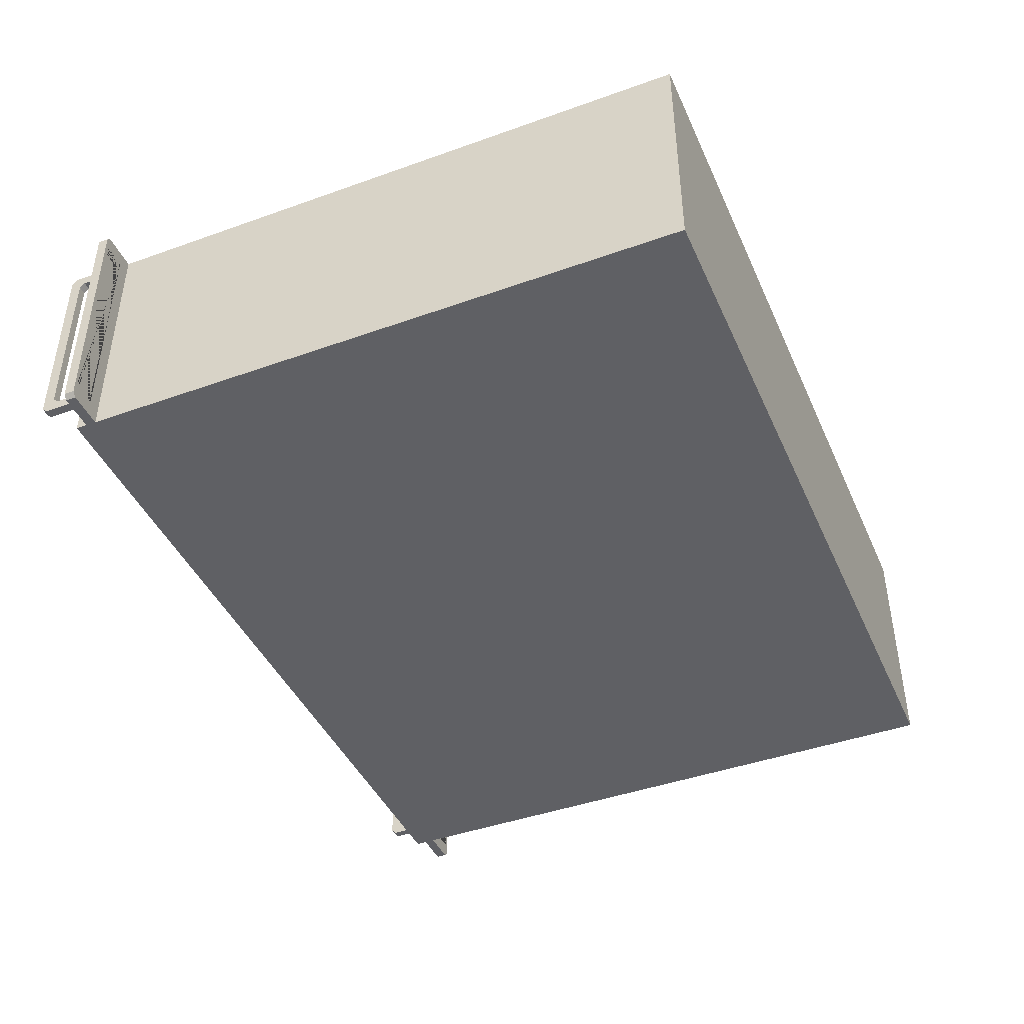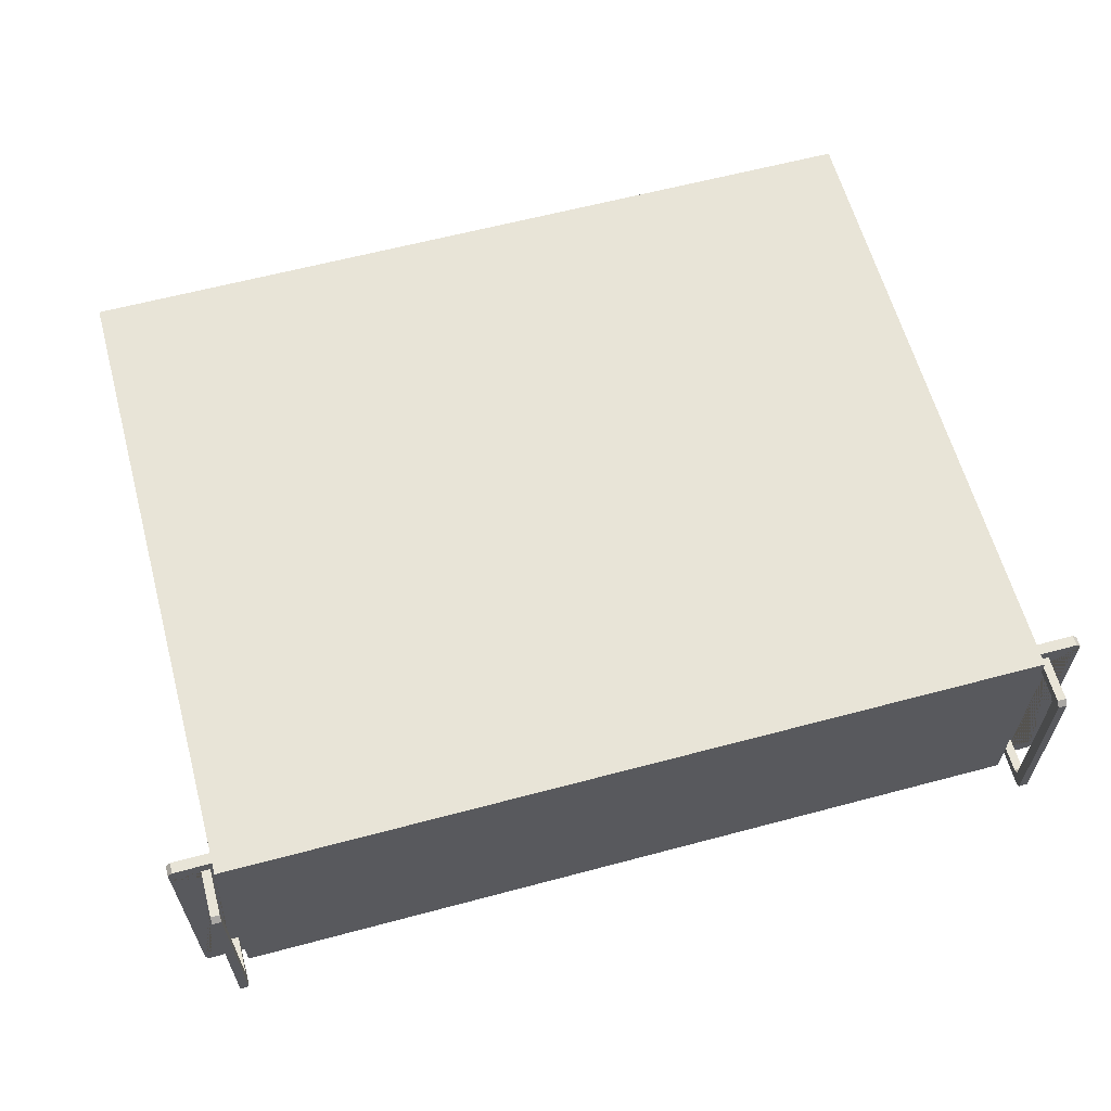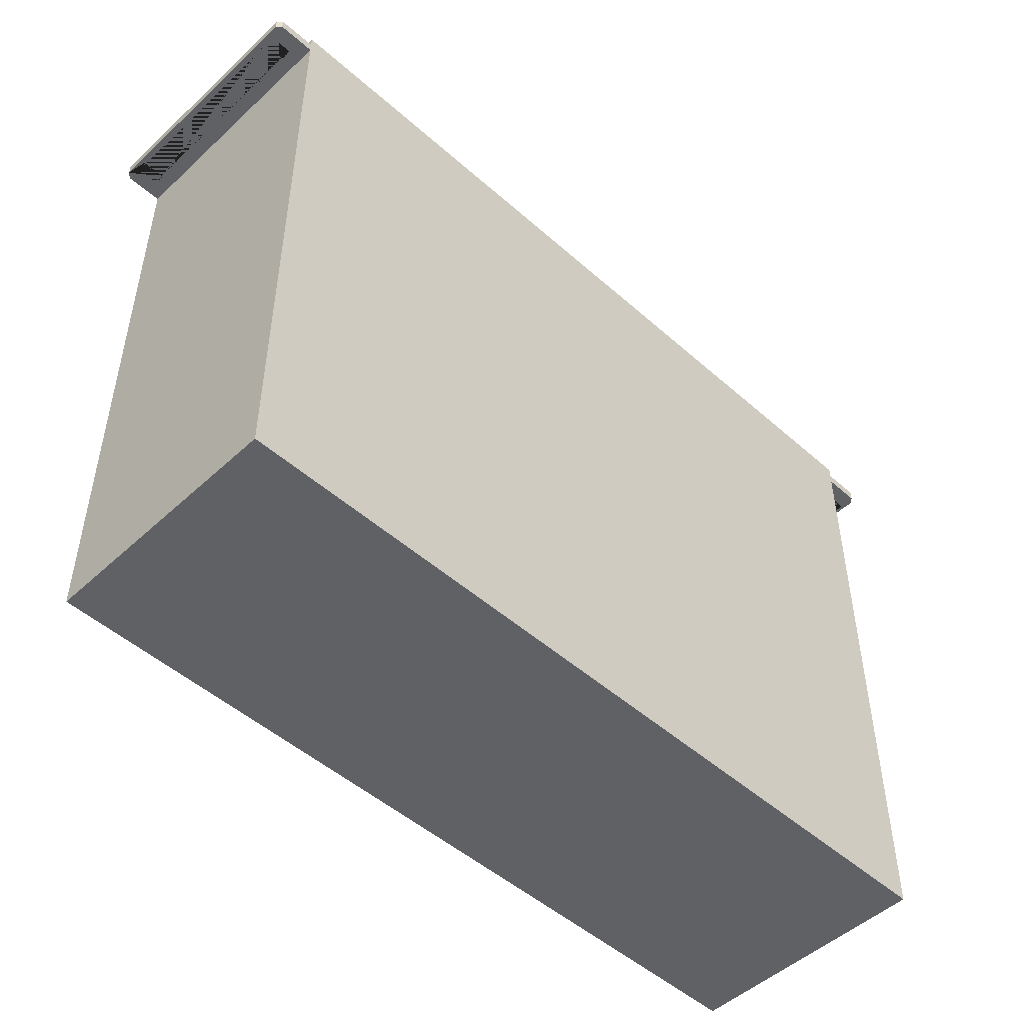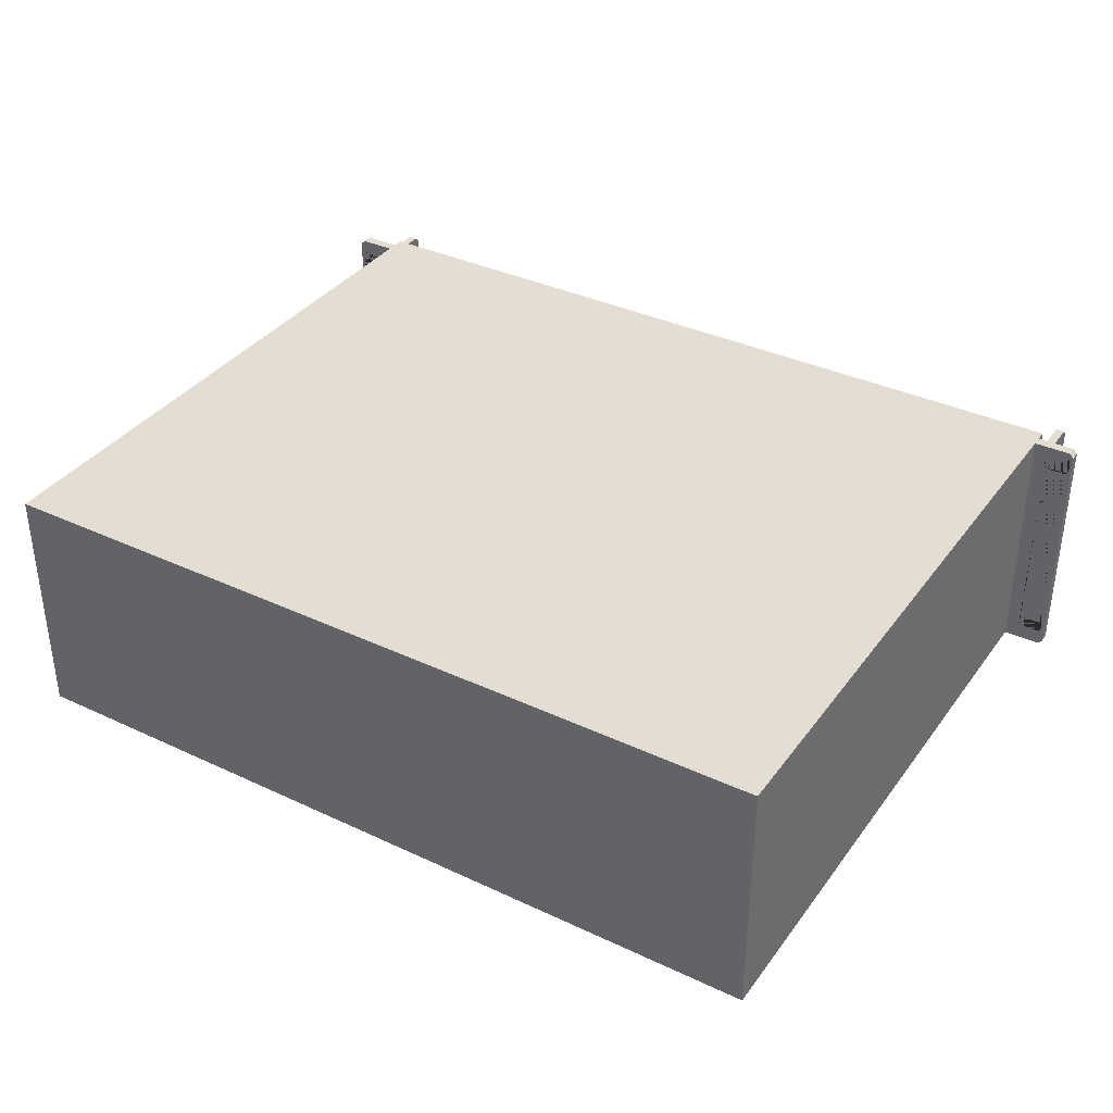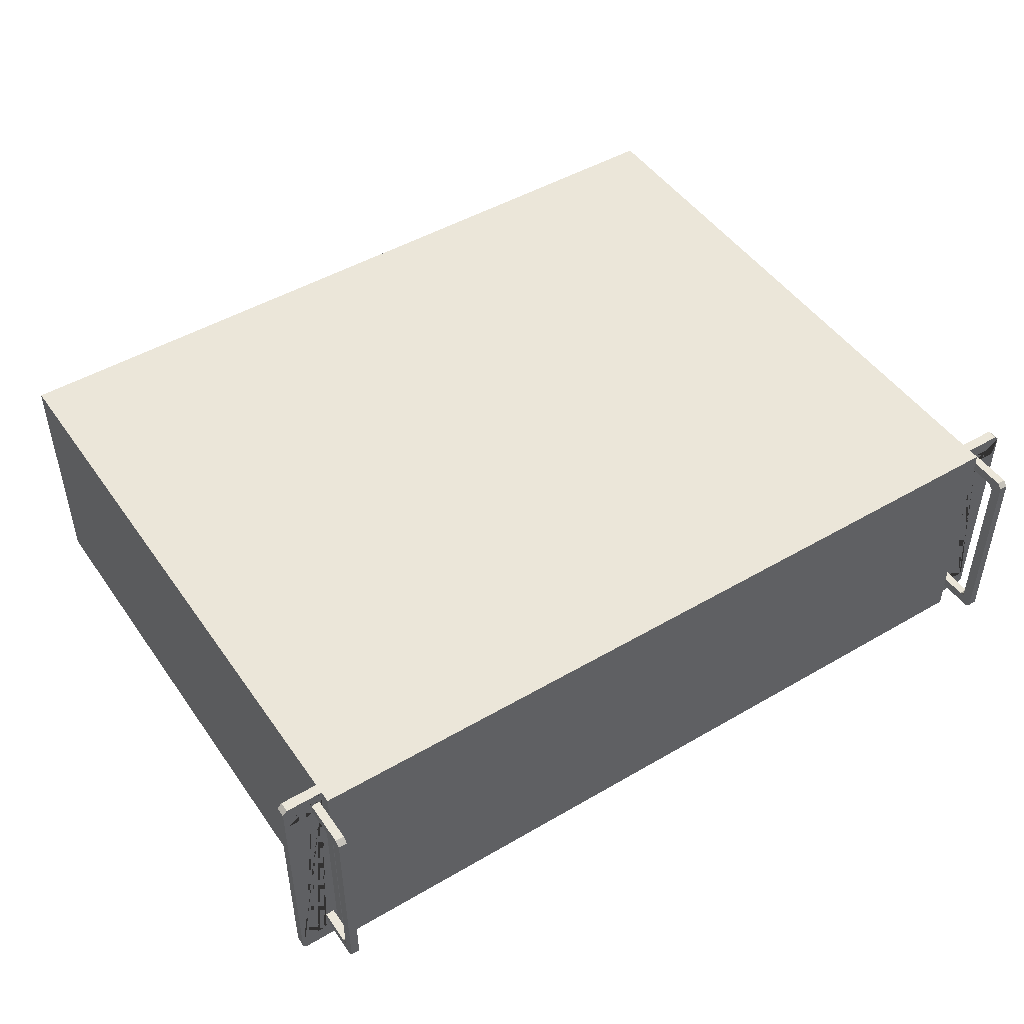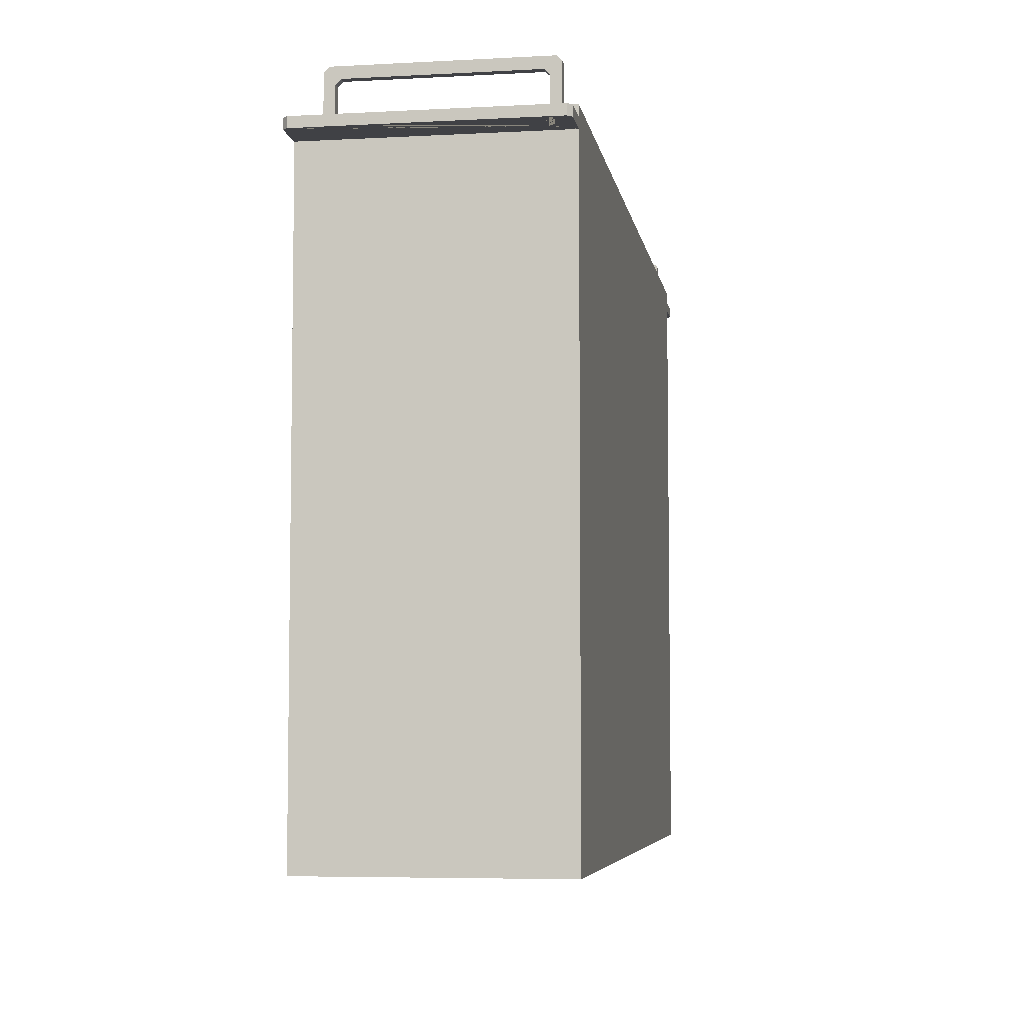
<metadata>
{"format":"obj","ext":"obj","renderer":"f3d","projection":"perspective","resolution":1024,"background":"white","views":[{"elev":-43.2,"azim":113.0,"up":"+Y"},{"elev":61.4,"azim":-15.2,"up":"+Y"},{"elev":-49.3,"azim":-44.4,"up":"+Z"},{"elev":36.2,"azim":-148.5,"up":"+Y"},{"elev":47.8,"azim":-33.3,"up":"+Y"},{"elev":-5.8,"azim":99.3,"up":"+Z"}]}
</metadata>
<code>
v  0.9103 0.5545 -0.766
v  -0.9103 0.5545 -0.766
v  -0.9103 0.5545 0.6862
v  0.9103 0.5545 0.6862
v  -0.9103 0.4935 -0.766
v  -0.9103 0.4935 0.6862
v  -0.9103 0.1234 -0.766
v  -0.9103 0.1234 0.6862
v  -0.9103 0.2468 0.6862
v  -0.9103 0.2468 -0.766
v  0.9103 0.4935 -0.766
v  0.9103 0.4935 0.6862
v  0.9103 0.3702 -0.766
v  0.9103 0.3702 0.6862
v  0.9103 0.2468 0.6862
v  0.9103 0.2468 -0.766
v  0.9103 0 -0.766
v  0.9103 0 0.6862
v  -0.9103 -0 0.6862
v  -0.9103 0 -0.766
v  0.9103 0.1234 -0.766
v  -1.004 0.0103 0.6378
v  -1.004 0.0103 0.6612
v  -1.004 0.5442 0.6612
v  -1.004 0.5442 0.6378
v  -0.9937 0 0.6378
v  -0.9103 0 0.6378
v  -0.9103 0 0.6612
v  -0.9937 0 0.6612
v  -0.9937 0.5545 0.6612
v  -0.9103 0.5545 0.6612
v  -0.9103 0.5545 0.6378
v  -0.9937 0.5545 0.6378
v  -0.94 0.5153 0.6612
v  -0.94 0.5058 0.6612
v  -0.94 0.5021 0.6612
v  -0.9904 0.0607 0.6612
v  -0.9457 0.0607 0.6612
v  -0.9431 0.0596 0.6612
v  -0.941 0.0575 0.6612
v  -0.94 0.055 0.6612
v  -0.94 0.0539 0.6612
v  -0.94 0.0418 0.6612
v  -0.941 0.0393 0.6612
v  -0.9431 0.0372 0.6612
v  -0.9457 0.0362 0.6612
v  -0.9904 0.0362 0.6612
v  -0.9929 0.0372 0.6612
v  -0.995 0.0393 0.6612
v  -0.9961 0.0418 0.6612
v  -0.9961 0.055 0.6612
v  -0.9955 0.0563 0.6612
v  -0.995 0.0575 0.6612
v  -0.9937 0.0588 0.6612
v  -0.9929 0.0596 0.6612
v  -0.9914 0.0602 0.6612
v  -0.941 0.4996 0.6612
v  -0.9431 0.4975 0.6612
v  -0.9457 0.4965 0.6612
v  -0.9904 0.4965 0.6612
v  -0.9929 0.4975 0.6612
v  -0.995 0.4996 0.6612
v  -0.9961 0.5021 0.6612
v  -0.9961 0.5048 0.6612
v  -0.9961 0.5107 0.6612
v  -0.9961 0.5153 0.6612
v  -0.9959 0.5157 0.6612
v  -0.995 0.5178 0.6612
v  -0.9929 0.5199 0.6612
v  -0.9904 0.521 0.6612
v  -0.9878 0.521 0.6612
v  -0.9457 0.521 0.6612
v  -0.9431 0.5199 0.6612
v  -0.941 0.5178 0.6612
v  -0.9431 0.4975 0.6378
v  -0.941 0.4996 0.6378
v  -0.94 0.5021 0.6378
v  -0.94 0.5058 0.6378
v  -0.94 0.5153 0.6378
v  -0.941 0.5178 0.6378
v  -0.9431 0.5199 0.6378
v  -0.9457 0.521 0.6378
v  -0.9878 0.521 0.6378
v  -0.9904 0.521 0.6378
v  -0.9929 0.5199 0.6378
v  -0.995 0.5178 0.6378
v  -0.9959 0.5157 0.6378
v  -0.9961 0.5153 0.6378
v  -0.9961 0.5107 0.6378
v  -0.9961 0.5048 0.6378
v  -0.9961 0.5021 0.6378
v  -0.995 0.4996 0.6378
v  -0.9929 0.4975 0.6378
v  -0.9904 0.4965 0.6378
v  -0.9904 0.0607 0.6378
v  -0.9914 0.0602 0.6378
v  -0.9929 0.0596 0.6378
v  -0.9937 0.0588 0.6378
v  -0.995 0.0575 0.6378
v  -0.9955 0.0563 0.6378
v  -0.9961 0.055 0.6378
v  -0.9961 0.0418 0.6378
v  -0.995 0.0393 0.6378
v  -0.9929 0.0372 0.6378
v  -0.9904 0.0362 0.6378
v  -0.9457 0.0362 0.6378
v  -0.9431 0.0372 0.6378
v  -0.941 0.0393 0.6378
v  -0.94 0.0418 0.6378
v  -0.94 0.0539 0.6378
v  -0.94 0.055 0.6378
v  -0.941 0.0575 0.6378
v  -0.9431 0.0596 0.6378
v  -0.9457 0.0607 0.6378
v  -0.9457 0.4965 0.6378
v  1.004 0.0103 0.6378
v  1.004 0.5442 0.6378
v  1.004 0.5442 0.6612
v  1.004 0.0103 0.6612
v  0.9937 0 0.6378
v  0.9937 0 0.6612
v  0.9103 0 0.6612
v  0.9103 0 0.6378
v  0.9937 0.5545 0.6612
v  0.9937 0.5545 0.6378
v  0.9103 0.5545 0.6378
v  0.9103 0.5545 0.6612
v  0.9431 0.4975 0.6612
v  0.941 0.4996 0.6612
v  0.94 0.5021 0.6612
v  0.94 0.5058 0.6612
v  0.94 0.5153 0.6612
v  0.941 0.5178 0.6612
v  0.9431 0.5199 0.6612
v  0.9457 0.521 0.6612
v  0.9878 0.521 0.6612
v  0.9904 0.521 0.6612
v  0.9929 0.5199 0.6612
v  0.995 0.5178 0.6612
v  0.9959 0.5157 0.6612
v  0.9961 0.5153 0.6612
v  0.9961 0.5107 0.6612
v  0.9961 0.5048 0.6612
v  0.9961 0.5021 0.6612
v  0.995 0.4996 0.6612
v  0.9929 0.4975 0.6612
v  0.9904 0.4965 0.6612
v  0.9904 0.0607 0.6612
v  0.9914 0.0602 0.6612
v  0.9929 0.0596 0.6612
v  0.9937 0.0588 0.6612
v  0.995 0.0575 0.6612
v  0.9955 0.0563 0.6612
v  0.9961 0.055 0.6612
v  0.9961 0.0418 0.6612
v  0.995 0.0393 0.6612
v  0.9929 0.0372 0.6612
v  0.9904 0.0362 0.6612
v  0.9457 0.0362 0.6612
v  0.9431 0.0372 0.6612
v  0.941 0.0393 0.6612
v  0.94 0.0418 0.6612
v  0.94 0.0539 0.6612
v  0.94 0.055 0.6612
v  0.941 0.0575 0.6612
v  0.9431 0.0596 0.6612
v  0.9457 0.0607 0.6612
v  0.9457 0.4965 0.6612
v  0.94 0.5021 0.6378
v  0.941 0.4996 0.6378
v  0.9431 0.4975 0.6378
v  0.9457 0.4965 0.6378
v  0.9904 0.4965 0.6378
v  0.9929 0.4975 0.6378
v  0.995 0.4996 0.6378
v  0.9961 0.5021 0.6378
v  0.9914 0.0602 0.6378
v  0.9904 0.0607 0.6378
v  0.9457 0.0607 0.6378
v  0.9431 0.0596 0.6378
v  0.941 0.0575 0.6378
v  0.94 0.055 0.6378
v  0.94 0.0539 0.6378
v  0.94 0.0418 0.6378
v  0.941 0.0393 0.6378
v  0.9431 0.0372 0.6378
v  0.9457 0.0362 0.6378
v  0.9904 0.0362 0.6378
v  0.9929 0.0372 0.6378
v  0.995 0.0393 0.6378
v  0.9961 0.0418 0.6378
v  0.9961 0.055 0.6378
v  0.9955 0.0563 0.6378
v  0.995 0.0575 0.6378
v  0.9937 0.0588 0.6378
v  0.9929 0.0596 0.6378
v  0.9961 0.5048 0.6378
v  0.9961 0.5107 0.6378
v  0.9961 0.5153 0.6378
v  0.9959 0.5157 0.6378
v  0.995 0.5178 0.6378
v  0.9929 0.5199 0.6378
v  0.9904 0.521 0.6378
v  0.9878 0.521 0.6378
v  0.9457 0.521 0.6378
v  0.9431 0.5199 0.6378
v  0.941 0.5178 0.6378
v  0.94 0.5153 0.6378
v  0.94 0.5058 0.6378
v  -0.9103 0.3702 -0.766
v  -0.9103 0.3702 0.6862
v  0.9103 0.1234 0.6862
v  0.9342 0.0978 0.7501
v  0.9148 0.0978 0.7501
v  0.9148 0.492 0.7501
v  0.9342 0.492 0.7501
v  0.9342 0.5151 0.7754
v  0.9148 0.5151 0.7754
v  0.9148 0.0746 0.7754
v  0.9342 0.0746 0.7754
v  0.9342 0.0632 0.764
v  0.9148 0.0632 0.764
v  0.9148 0.0632 0.7501
v  0.9342 0.0632 0.7501
v  0.9342 0.5149 0.7501
v  0.9342 0.5266 0.7501
v  0.9342 0.5266 0.764
v  0.9342 0.0749 0.7501
v  0.9148 0.5266 0.764
v  0.9148 0.5266 0.7501
v  0.9148 0.0749 0.7501
v  0.9148 0.5149 0.7501
v  0.9342 0.5034 0.6612
v  0.9148 0.5034 0.6612
v  0.9148 0.5266 0.6612
v  0.9342 0.5266 0.6612
v  0.9148 0.0864 0.6612
v  0.9342 0.0864 0.6612
v  0.9342 0.0632 0.6612
v  0.9148 0.0632 0.6612
v  0.9342 0.5034 0.7387
v  0.9148 0.5034 0.7387
v  0.9148 0.0864 0.7387
v  0.9342 0.0864 0.7387
v  -0.9179 0.0978 0.7501
v  -0.9373 0.0978 0.7501
v  -0.9373 0.492 0.7501
v  -0.9179 0.492 0.7501
v  -0.9179 0.5151 0.7754
v  -0.9373 0.5151 0.7754
v  -0.9373 0.0746 0.7754
v  -0.9179 0.0746 0.7754
v  -0.9179 0.0632 0.764
v  -0.9373 0.0632 0.764
v  -0.9373 0.0632 0.7501
v  -0.9179 0.0632 0.7501
v  -0.9179 0.5149 0.7501
v  -0.9179 0.5266 0.7501
v  -0.9179 0.5266 0.764
v  -0.9179 0.0749 0.7501
v  -0.9373 0.5266 0.764
v  -0.9373 0.5266 0.7501
v  -0.9373 0.0749 0.7501
v  -0.9373 0.5149 0.7501
v  -0.9179 0.5034 0.6612
v  -0.9373 0.5034 0.6612
v  -0.9373 0.5266 0.6612
v  -0.9179 0.5266 0.6612
v  -0.9373 0.0864 0.6612
v  -0.9179 0.0864 0.6612
v  -0.9179 0.0632 0.6612
v  -0.9373 0.0632 0.6612
v  -0.9179 0.5034 0.7387
v  -0.9373 0.5034 0.7387
v  -0.9373 0.0864 0.7387
v  -0.9179 0.0864 0.7387
g FW
f 1 2 3 4
f 2 5 6 3
f 7 8 9 10
f 11 1 4 12
f 13 14 15 16
f 17 18 19 20
f 21 7 10 16
f 22 23 24 25
f 26 27 28 29
f 30 31 32 33
f 26 29 23 22
f 30 33 25 24
f 31 34 35 36 37 38 39 40 41 42 43 44 45 46 47 48 49 50 51 52 53 54 55 56 37 36 57 58 59 60 61 62 63 64 65 66 67 68 69 70 71 72 73 74 34 31 30 24 23 29 28
f 75 76 77 78 79 80 81 82 83 84 85 86 87 88 89 90 91 25 33 32 27 26 22 25 91 92 93 94 95 96 97 98 99 100 101 102 103 104 105 106 107 108 109 110 111 112 113 114 95 94 115
f 76 57 36 77
f 75 58 57 76
f 115 59 58 75
f 94 60 59 115
f 93 61 60 94
f 92 62 61 93
f 91 63 62 92
f 90 64 63 91
f 89 65 64 90
f 88 66 65 89
f 87 67 66 88
f 86 68 67 87
f 85 69 68 86
f 84 70 69 85
f 83 71 70 84
f 82 72 71 83
f 81 73 72 82
f 80 74 73 81
f 79 34 74 80
f 78 35 34 79
f 77 36 35 78
f 108 44 43 109
f 107 45 44 108
f 106 46 45 107
f 105 47 46 106
f 104 48 47 105
f 103 49 48 104
f 102 50 49 103
f 101 51 50 102
f 100 52 51 101
f 99 53 52 100
f 98 54 53 99
f 97 55 54 98
f 96 56 55 97
f 95 37 56 96
f 114 38 37 95
f 113 39 38 114
f 112 40 39 113
f 111 41 40 112
f 110 42 41 111
f 109 43 42 110
f 116 117 118 119
f 120 121 122 123
f 124 125 126 127
f 120 116 119 121
f 124 118 117 125
f 128 129 130 131 132 133 134 135 136 137 138 139 140 141 142 143 144 118 124 127 122 121 119 118 144 145 146 147 148 149 150 151 152 153 154 155 156 157 158 159 160 161 162 163 164 165 166 167 148 147 168
f 169 170 171 172 173 174 175 176 177 178 179 180 181 182 183 184 185 186 187 188 189 190 191 192 193 194 195 196 177 176 197 198 199 200 201 202 203 204 205 206 207 208 126 125 117 116 120 123 126 208 209
f 170 169 130 129
f 171 170 129 128
f 172 171 128 168
f 173 172 168 147
f 174 173 147 146
f 175 174 146 145
f 176 175 145 144
f 197 176 144 143
f 198 197 143 142
f 199 198 142 141
f 200 199 141 140
f 201 200 140 139
f 202 201 139 138
f 203 202 138 137
f 204 203 137 136
f 205 204 136 135
f 206 205 135 134
f 207 206 134 133
f 208 207 133 132
f 209 208 132 131
f 169 209 131 130
f 185 184 162 161
f 186 185 161 160
f 187 186 160 159
f 188 187 159 158
f 189 188 158 157
f 190 189 157 156
f 191 190 156 155
f 192 191 155 154
f 193 192 154 153
f 194 193 153 152
f 195 194 152 151
f 196 195 151 150
f 177 196 150 149
f 178 177 149 148
f 179 178 148 167
f 180 179 167 166
f 181 180 166 165
f 182 181 165 164
f 183 182 164 163
f 184 183 163 162
f 210 211 6 5
f 10 9 211 210
f 8 7 20 19
f 21 212 18 17
f 16 15 212 21
f 14 13 11 12
f 11 13 210 5 2 1
f 16 10 210 13
f 7 21 17 20
f 213 214 215 216
f 217 218 219 220
f 221 222 223 224
f 213 216 225 226 227 217 220 221 224 228
f 229 227 226 230
f 215 214 231 223 222 219 218 229 230 232
f 233 234 235 236
f 237 238 239 240
f 236 235 230 226
f 226 225 241 233 236
f 234 233 241 242
f 232 230 235 234 242
f 223 231 243 237 240
f 238 237 243 244
f 228 224 239 238 244
f 240 239 224 223
f 231 214 243
f 232 242 215
f 225 216 241
f 228 244 213
f 221 220 219 222
f 229 218 217 227
f 215 242 241 216
f 213 244 243 214
f 245 246 247 248
f 249 250 251 252
f 253 254 255 256
f 245 248 257 258 259 249 252 253 256 260
f 261 259 258 262
f 247 246 263 255 254 251 250 261 262 264
f 265 266 267 268
f 269 270 271 272
f 268 267 262 258
f 258 257 273 265 268
f 266 265 273 274
f 264 262 267 266 274
f 255 263 275 269 272
f 270 269 275 276
f 260 256 271 270 276
f 272 271 256 255
f 263 246 275
f 264 274 247
f 257 248 273
f 260 276 245
f 253 252 251 254
f 261 250 249 259
f 247 274 273 248
f 245 276 275 246
f 8 19 18 212 15 14 12 4 3 6 211 9

</code>
